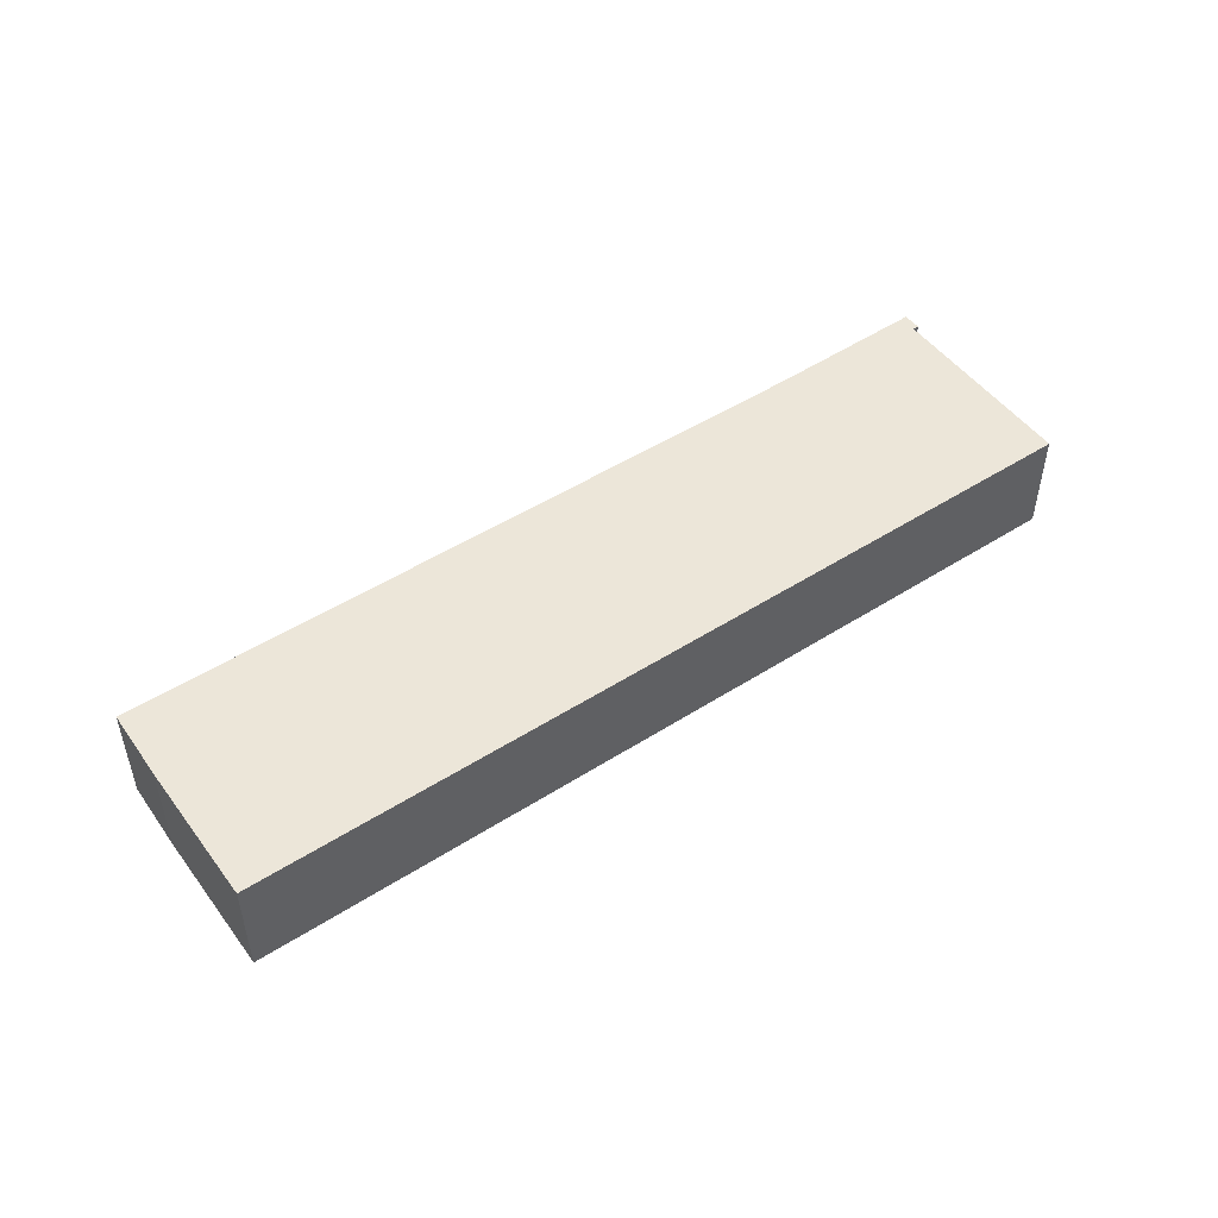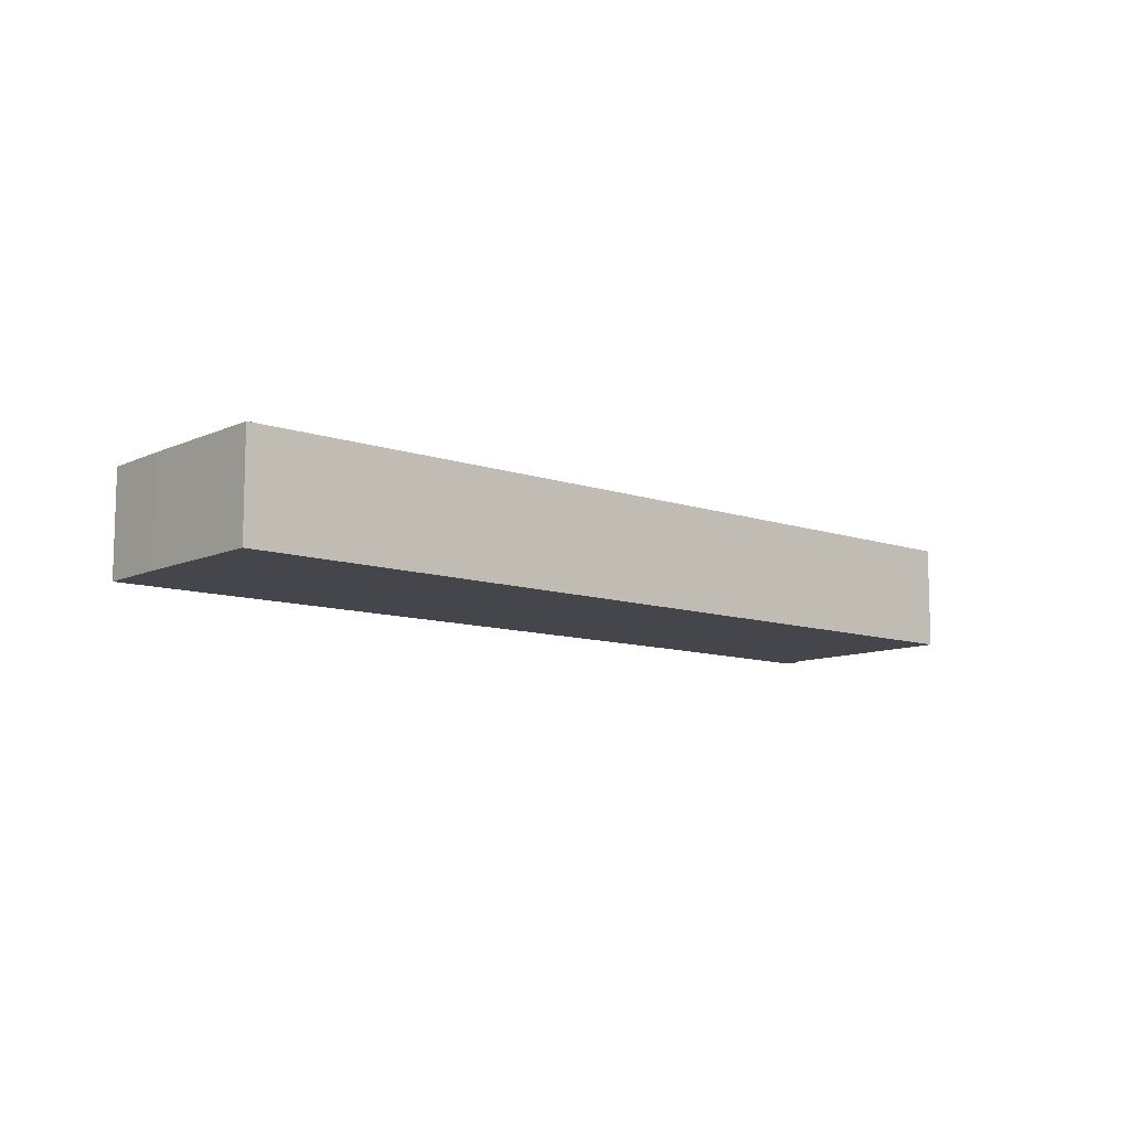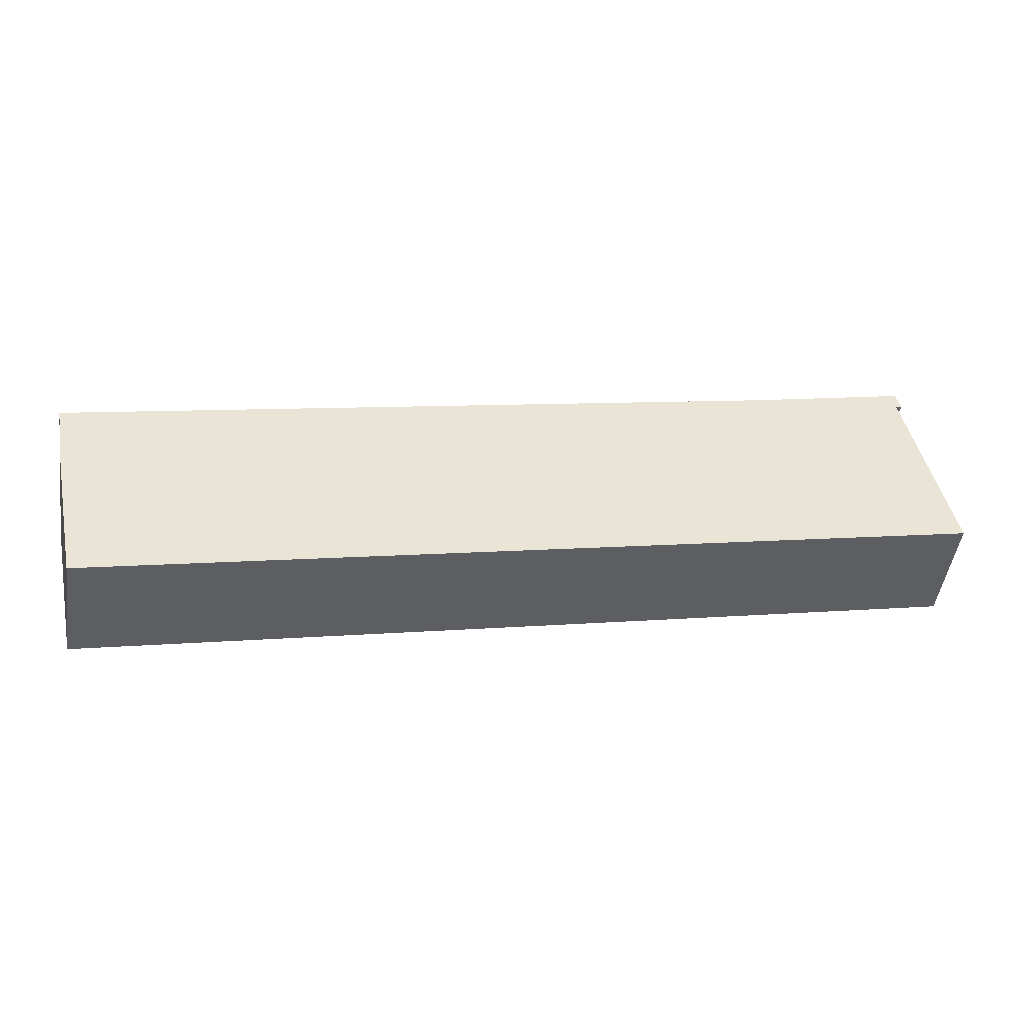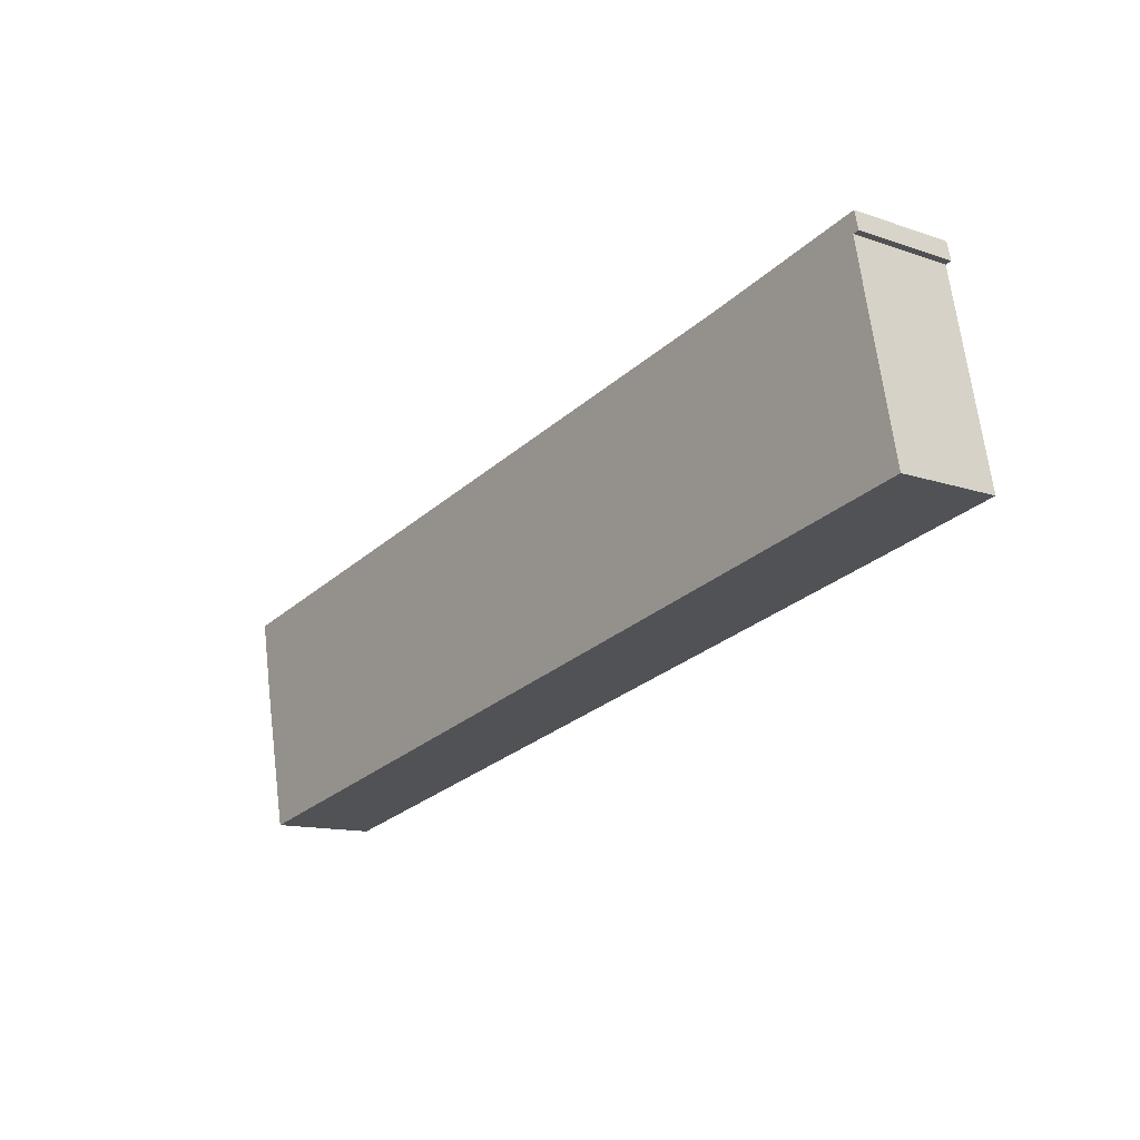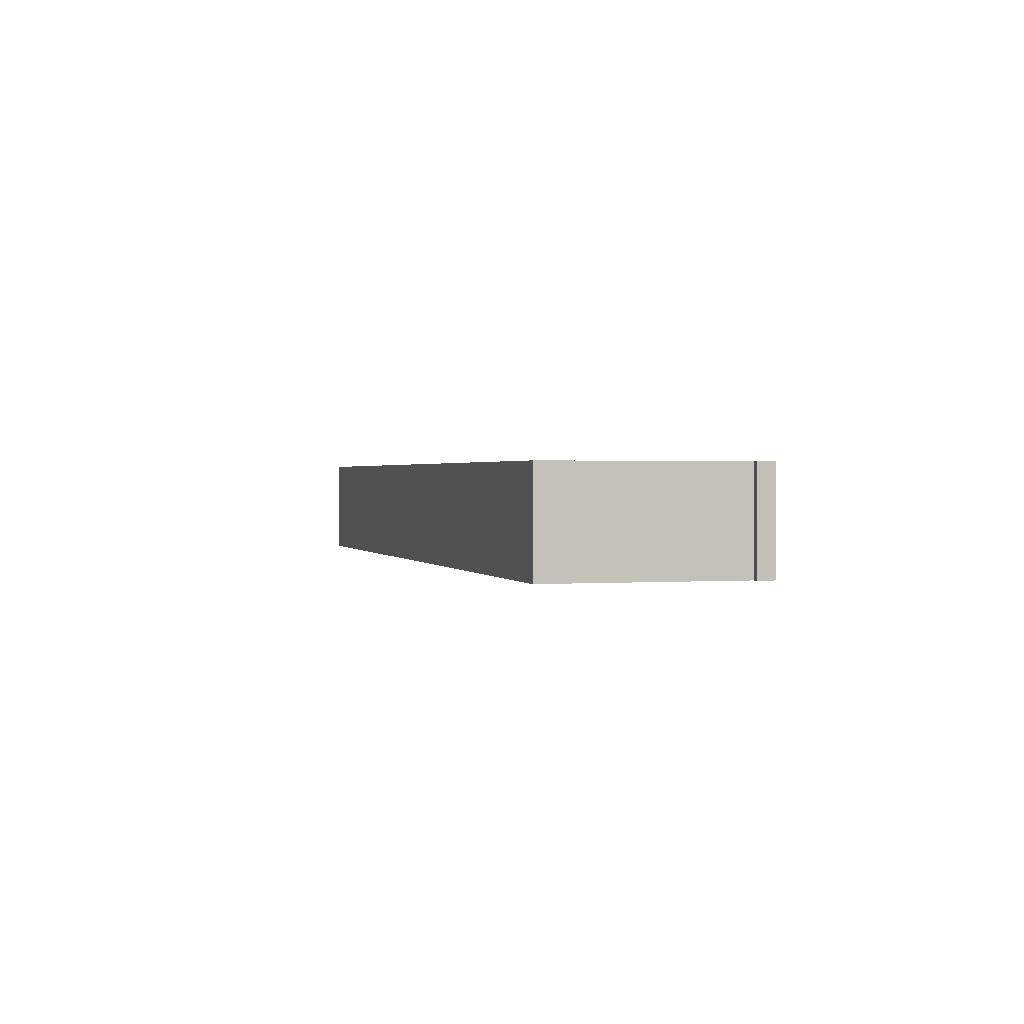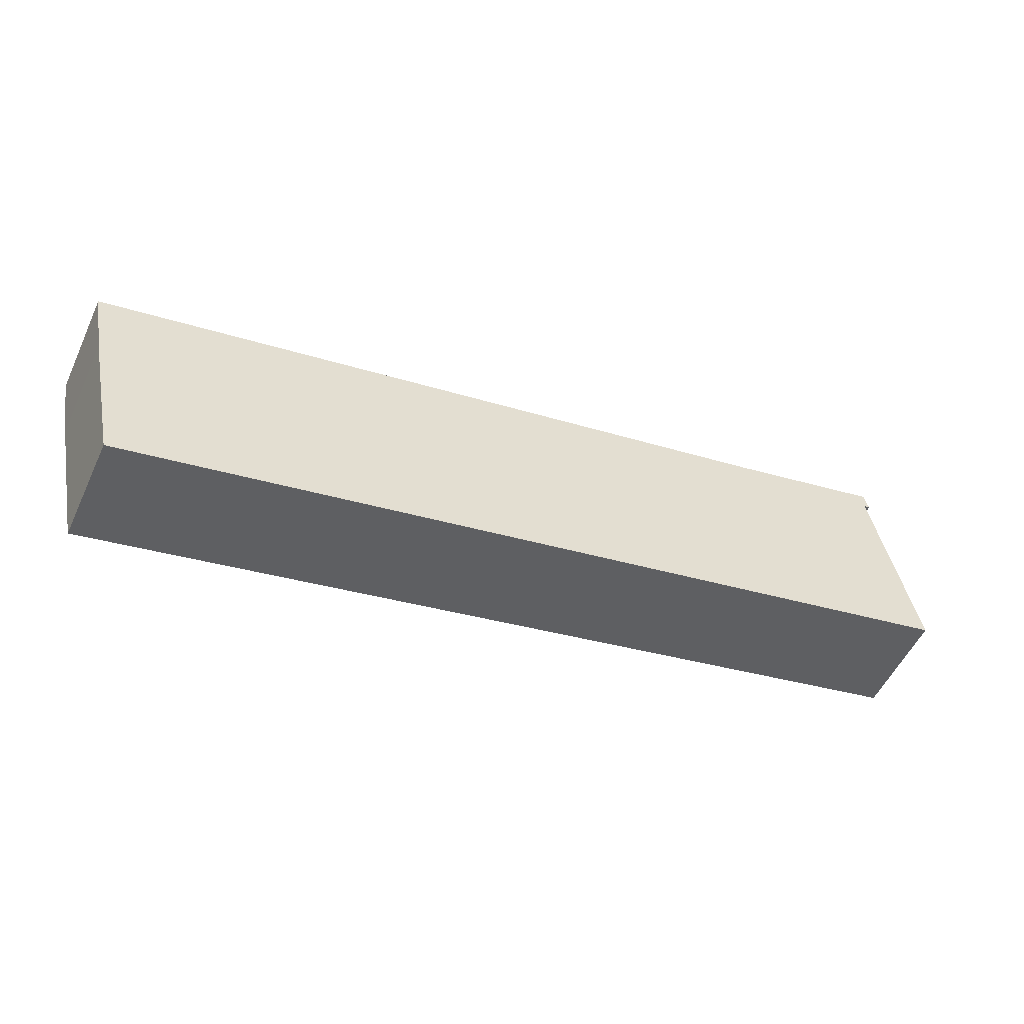
<metadata>
{"format":"obj","ext":"obj","renderer":"f3d","projection":"perspective","resolution":1024,"background":"white","views":[{"elev":49.0,"azim":156.8,"up":"+Y"},{"elev":-10.0,"azim":150.7,"up":"+Y"},{"elev":-48.3,"azim":171.5,"up":"+Z"},{"elev":-12.7,"azim":-128.4,"up":"+Z"},{"elev":1.1,"azim":-94.1,"up":"+Y"},{"elev":-53.7,"azim":155.2,"up":"+Z"}]}
</metadata>
<code>
v  30.01 3.508 -1.487
v  6.583 3.508 6.031
v  30.46 3.508 0.906
v  28.99 3.508 -6.261
v  0 3.508 2.148e-16
v  1.342 3.508 6.637
v  1.365 3.508 7.255
v  1.282 3.508 7.274
v  1.244 3.508 6.655
v  1.139 3.508 6.675
v  1.139 -4.087e-16 6.675
v  1.282 -4.454e-16 7.274
v  0 0 0
v  1.342 -4.064e-16 6.637
v  1.365 -4.442e-16 7.255
v  6.583 -3.693e-16 6.031
v  30.46 -5.548e-17 0.906
v  30.01 9.105e-17 -1.487
v  28.99 3.834e-16 -6.261
v  1.244 -4.075e-16 6.655
g defaultobject
f 1 2 3
f 2 1 4
f 2 4 5
f 2 5 6
f 2 6 7
f 6 8 7
f 8 6 9
f 8 9 10
f 11 8 10
f 8 11 12
f 13 6 5
f 6 13 14
f 12 7 8
f 7 12 2
f 2 12 15
f 2 15 16
f 2 16 3
f 3 16 17
f 17 1 3
f 1 17 18
f 18 4 1
f 4 18 19
f 19 5 4
f 5 19 13
f 9 11 10
f 11 9 6
f 11 6 20
f 20 6 14
f 15 14 16
f 14 15 20
f 20 15 12
f 20 12 11
f 16 18 17
f 18 16 19
f 19 16 13
f 13 16 14

</code>
